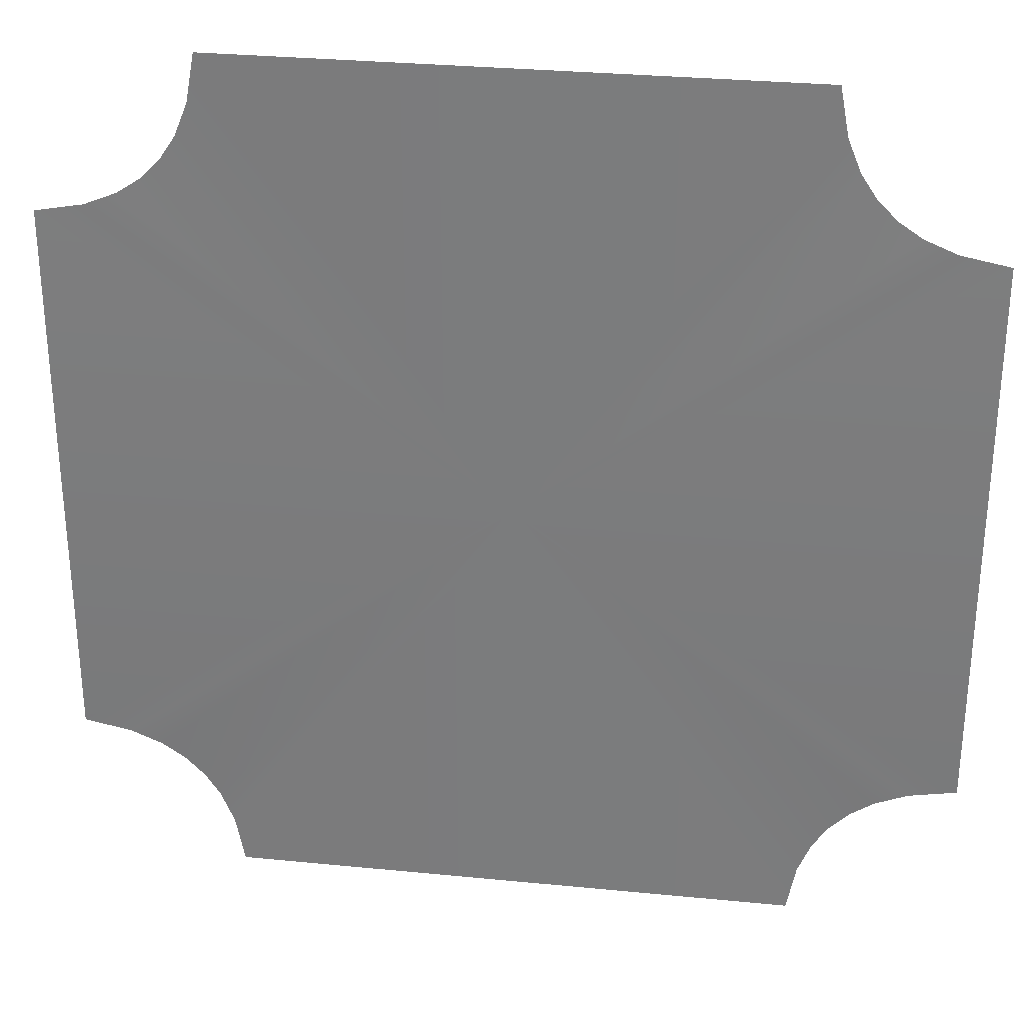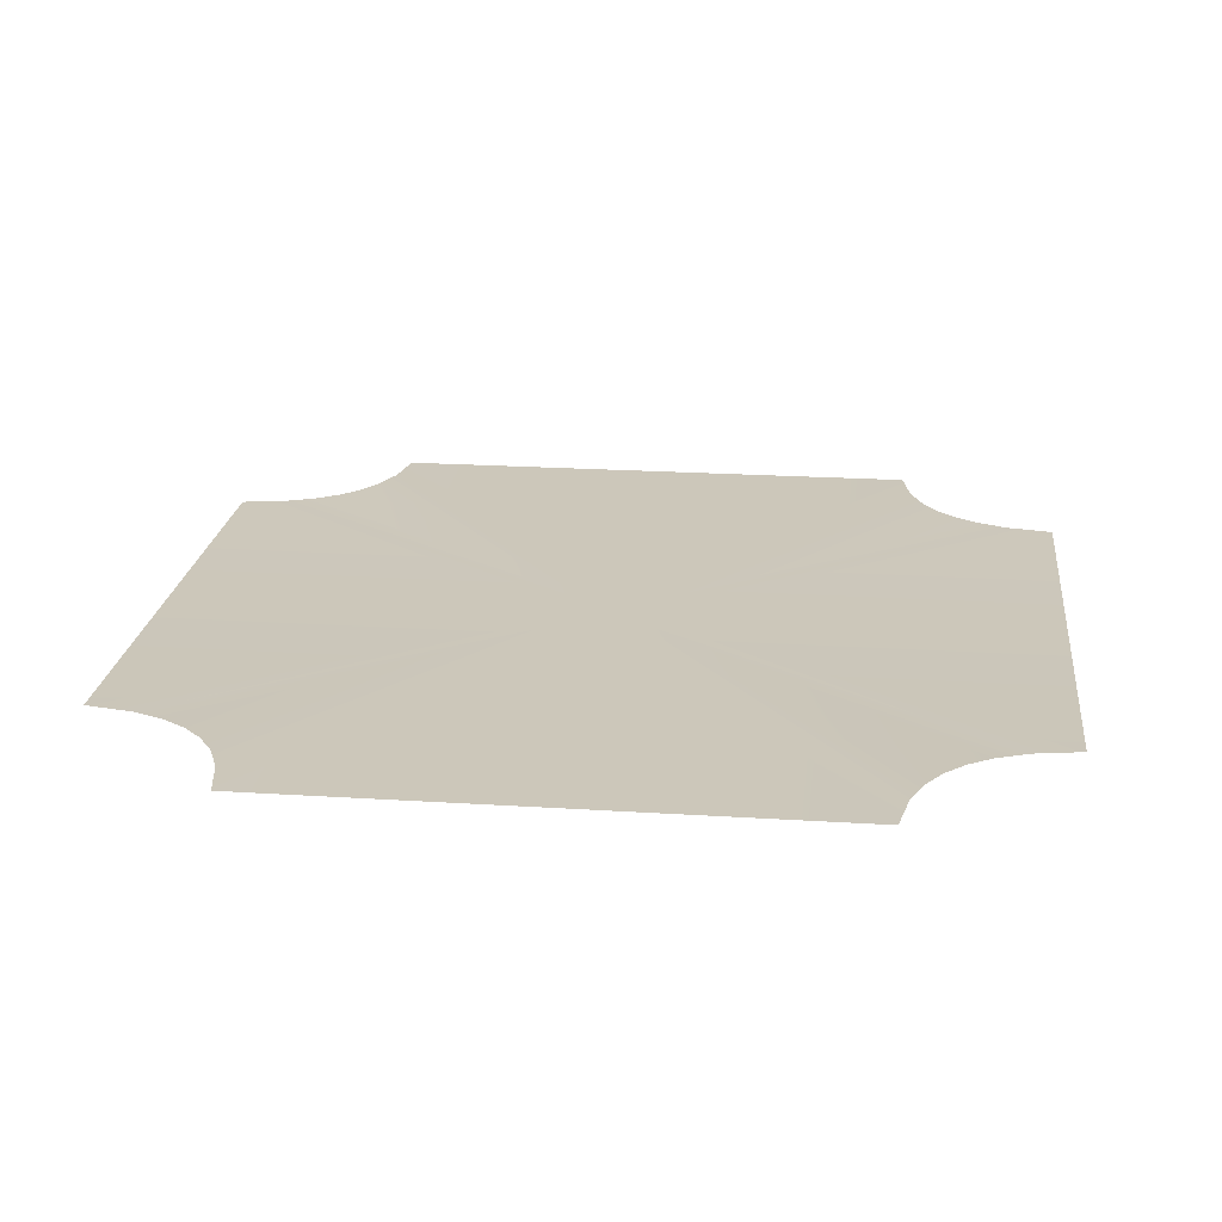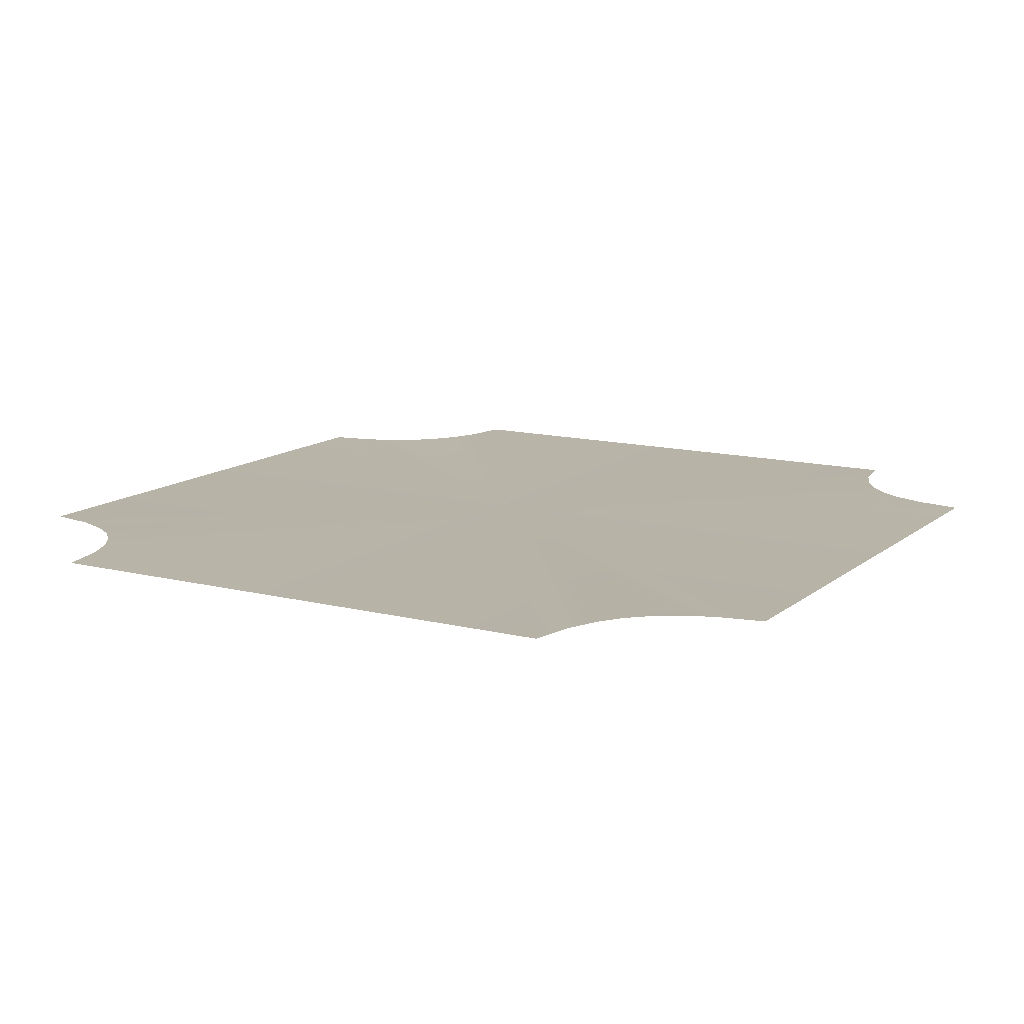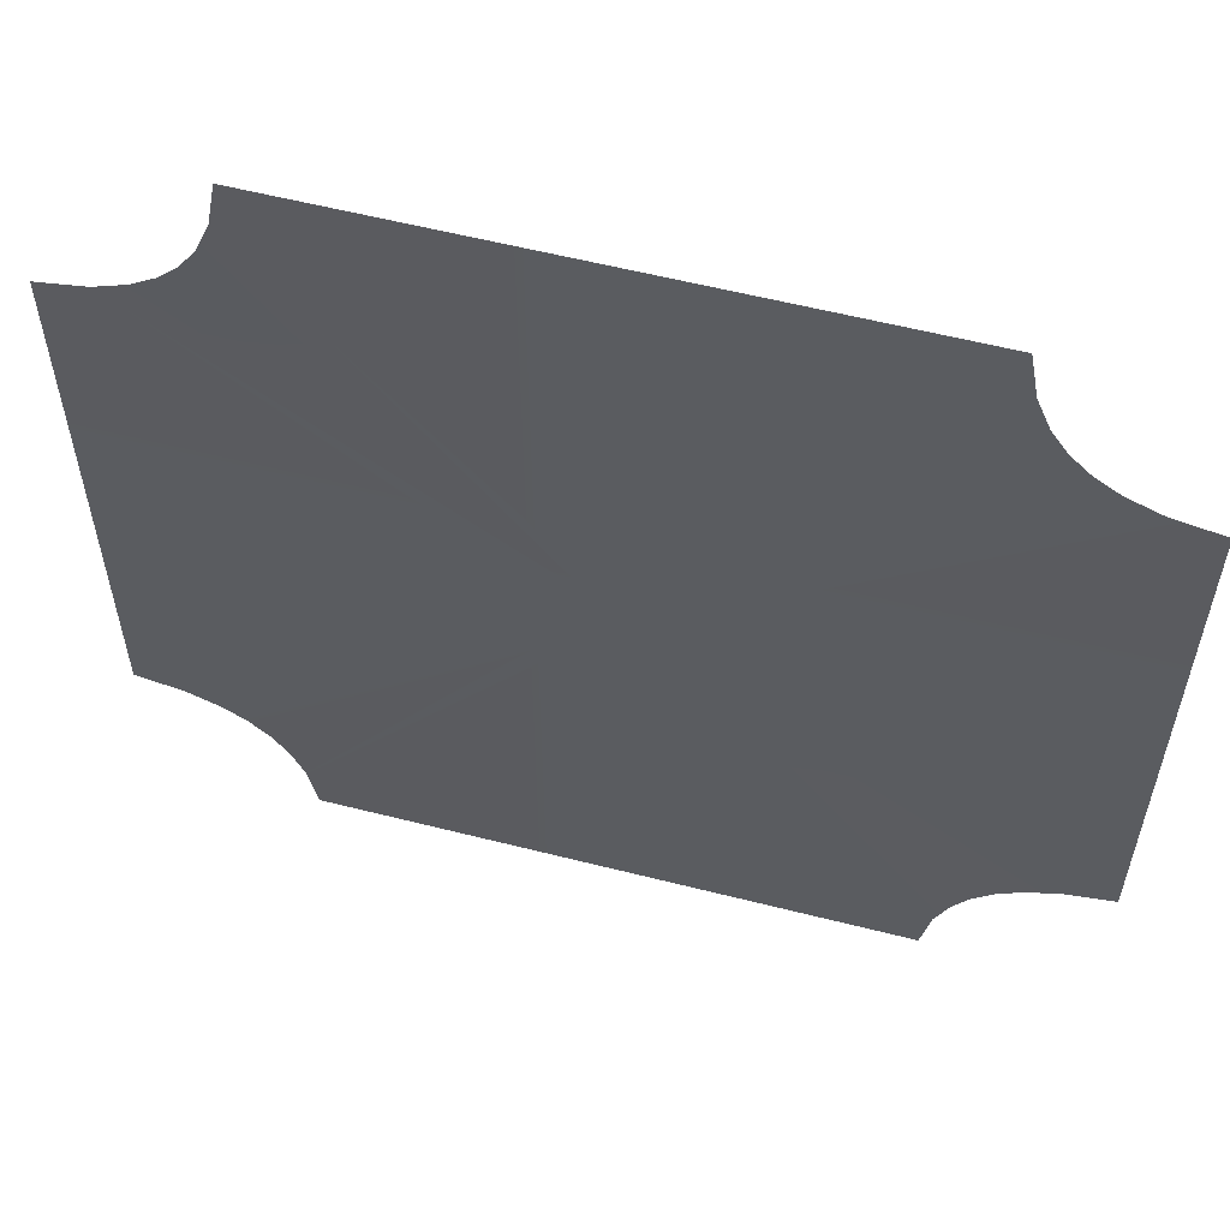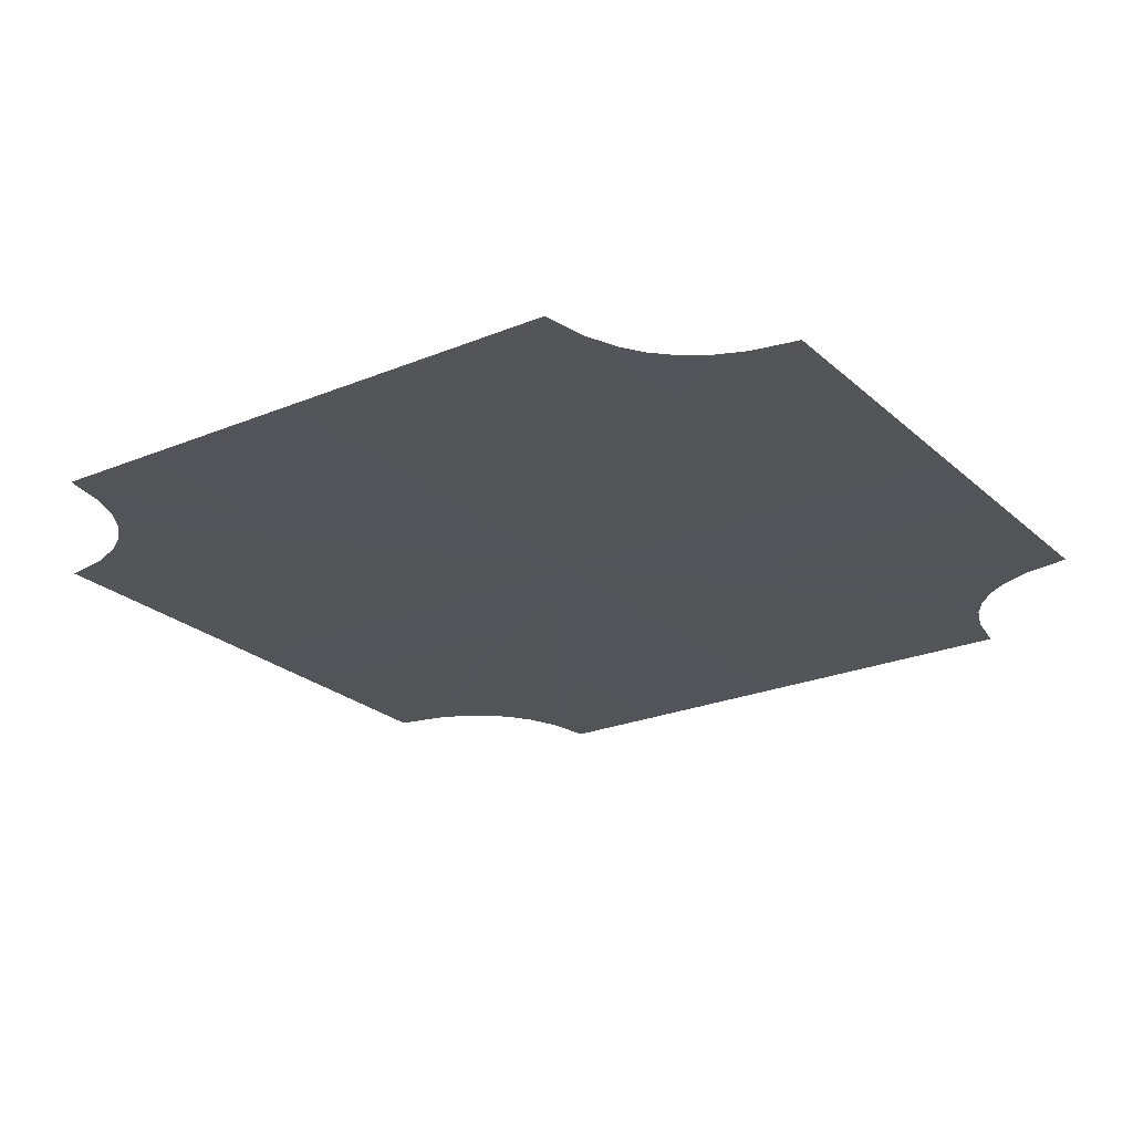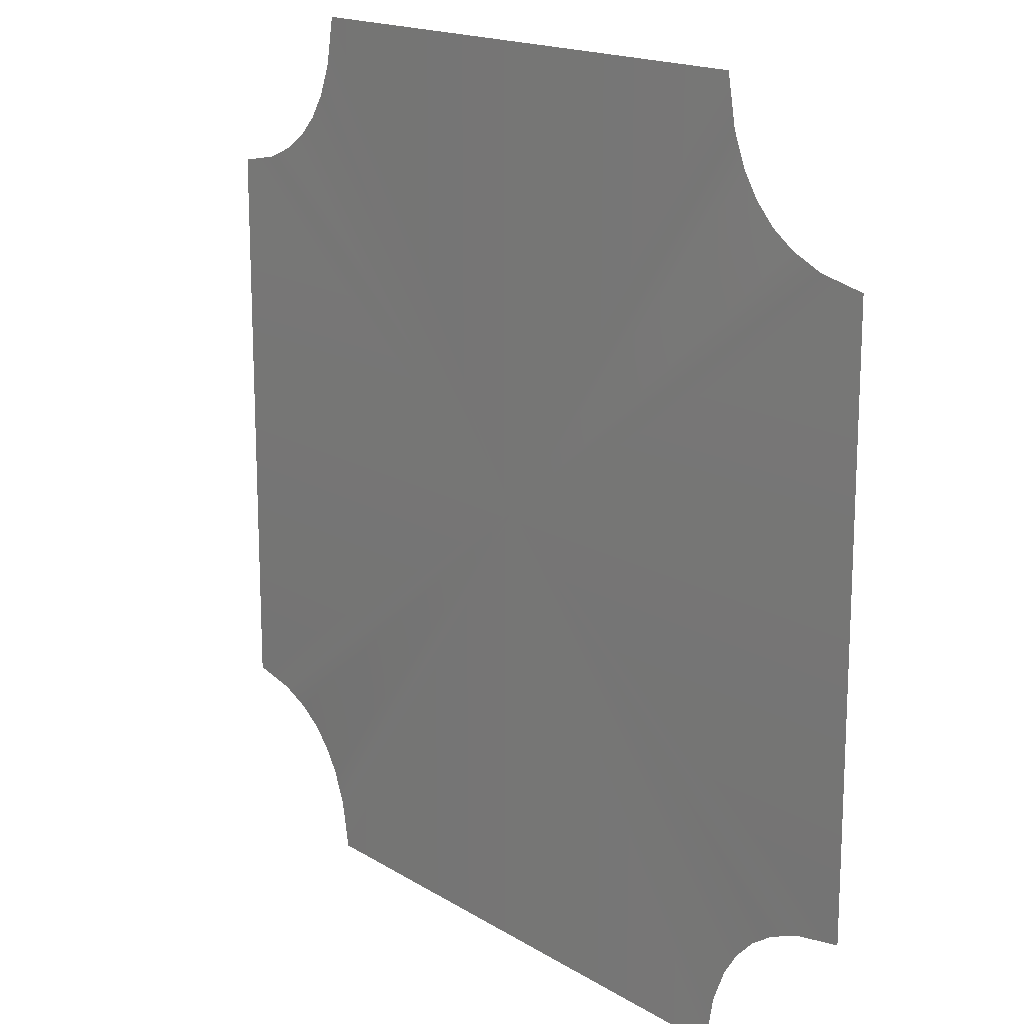
<metadata>
{"format":"obj","ext":"obj","renderer":"f3d","projection":"perspective","resolution":1024,"background":"white","views":[{"elev":30.1,"azim":8.2,"up":"+Z"},{"elev":21.4,"azim":-173.5,"up":"+Y"},{"elev":12.9,"azim":120.1,"up":"+Y"},{"elev":58.3,"azim":-165.3,"up":"+Z"},{"elev":-23.9,"azim":-55.4,"up":"+Y"},{"elev":16.6,"azim":51.2,"up":"+Z"}]}
</metadata>
<code>
v 0 0.5029 -1.526e-05
v 8.253 0.5029 11.18
v 8.001 0.5029 12.52
v 0 0.5029 12.52
v -8.001 0.5029 12.52
v -8.253 0.5029 11.18
v 8.627 0.5029 10.27
v 9.061 0.5029 9.615
v 9.615 0.5029 9.061
v 10.27 0.5029 8.627
v 11.18 0.5029 8.253
v 12.52 0.5029 8.001
v 12.52 0.5029 -1.526e-05
v -8.627 0.5029 10.27
v -9.061 0.5029 9.615
v -9.615 0.5029 9.061
v -10.27 0.5029 8.627
v -11.18 0.5029 8.253
v -12.52 0.5029 8.001
v -12.52 0.5029 -1.526e-05
v 12.52 0.5029 -8.001
v 11.18 0.5029 -8.253
v -12.52 0.5029 -8.001
v -11.18 0.5029 -8.253
v 10.27 0.5029 -8.627
v 9.615 0.5029 -9.061
v 9.061 0.5029 -9.615
v 8.627 0.5029 -10.27
v 8.253 0.5029 -11.18
v -10.27 0.5029 -8.627
v -9.615 0.5029 -9.061
v -9.061 0.5029 -9.615
v -8.627 0.5029 -10.27
v -8.253 0.5029 -11.18
v -8.001 0.5029 -12.52
v 0 0.5029 -12.52
v 8.001 0.5029 -12.52
g Ts_4Lane_22_217942_70
f 1 3 2
f 1 4 3
f 1 5 4
f 1 6 5
f 1 2 7
f 1 7 8
f 1 8 9
f 1 9 10
f 1 10 11
f 1 11 12
f 1 12 13
f 1 14 6
f 1 15 14
f 1 16 15
f 1 17 16
f 1 18 17
f 1 19 18
f 1 20 19
f 1 13 21
f 1 21 22
f 1 23 20
f 1 24 23
f 1 22 25
f 1 25 26
f 1 26 27
f 1 27 28
f 1 28 29
f 1 30 24
f 1 31 30
f 1 32 31
f 1 33 32
f 1 34 33
f 1 35 34
f 1 36 35
f 1 37 36
f 1 29 37

</code>
